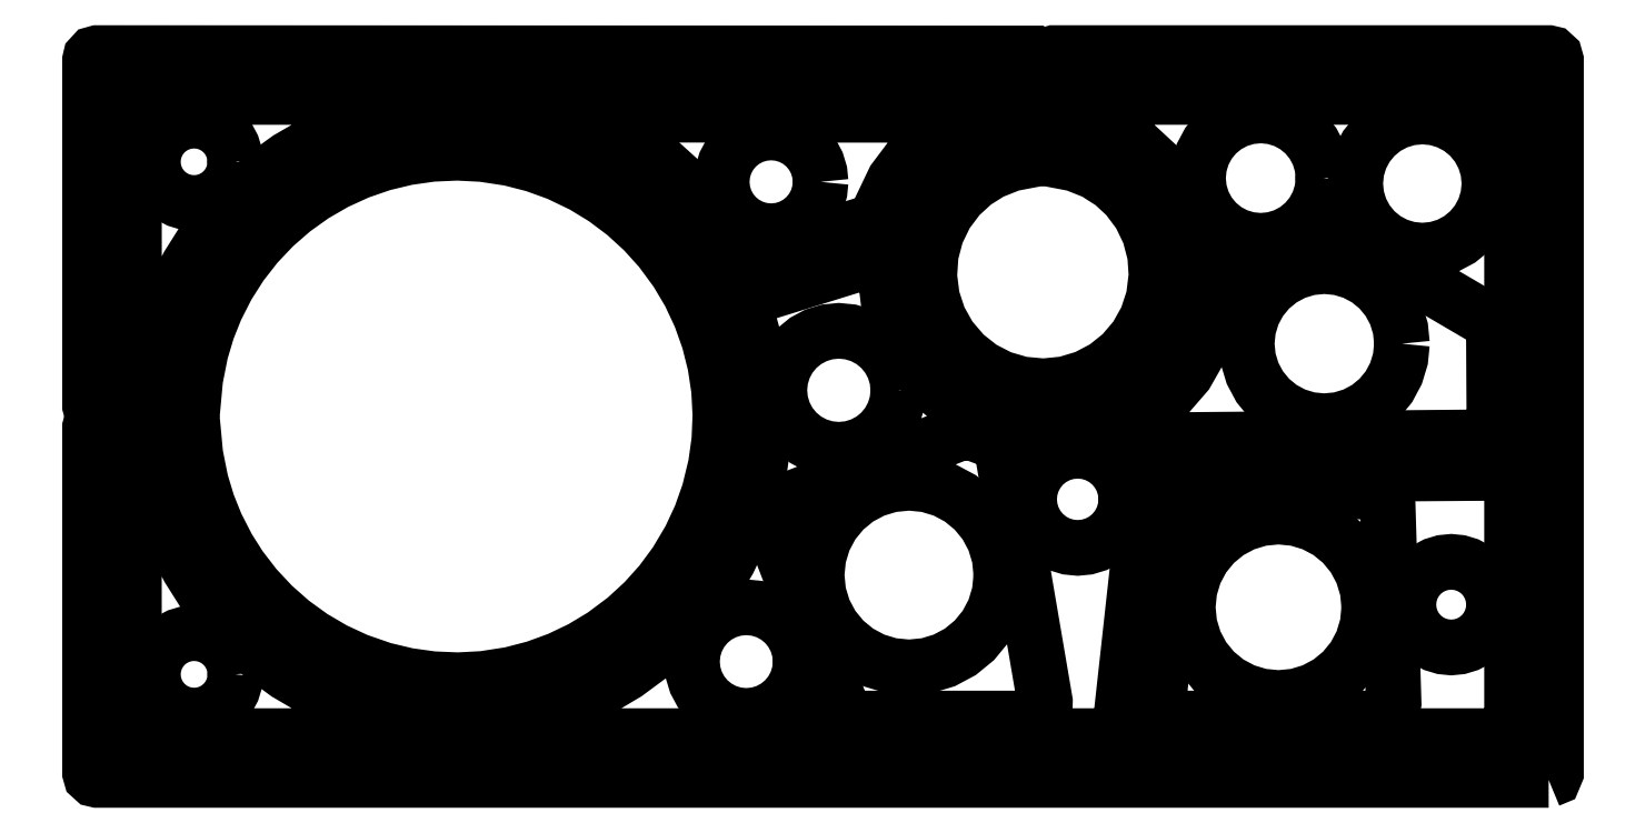
<metadata>
{"format":"dxf","ext":"dxf","renderer":"ezdxf+matplotlib","layout":"modelspace","background":"white","min_lineweight":24,"dpi":150}
</metadata>
<code>
0
SECTION
2
ENTITIES
0
LWPOLYLINE
8
0
90
34
70
0
10
19.85
20
14.42
10
19.74
20
13.32
10
19.42
20
12.26
10
18.9
20
11.29
10
18.19
20
10.43
10
17.34
20
9.733
10
16.37
20
9.212
10
15.31
20
8.891
10
14.21
20
8.783
10
13.11
20
8.891
10
12.05
20
9.212
10
11.08
20
9.733
10
10.22
20
10.43
10
9.522
20
11.29
10
9.002
20
12.26
10
8.681
20
13.32
10
8.573
20
14.42
10
8.681
20
15.52
10
9.002
20
16.58
10
9.522
20
17.55
10
10.22
20
18.41
10
11.08
20
19.11
10
12.05
20
19.63
10
13.11
20
19.95
10
14.21
20
20.06
10
15.31
20
19.95
10
16.37
20
19.63
10
17.34
20
19.11
10
18.19
20
18.41
10
18.9
20
17.55
10
19.42
20
16.58
10
19.74
20
15.52
10
19.85
20
14.42
10
19.85
20
14.42
0
LWPOLYLINE
8
0
90
28
70
0
10
6
20
36.62
10
6.337
20
37.73
10
7.235
20
38.47
10
8.391
20
38.58
10
9.415
20
38.04
10
9.848
20
37.39
10
11.67
20
32.46
10
13.46
20
28.94
10
15.61
20
25.52
10
18.13
20
22.28
10
20.62
20
19.61
10
23.48
20
17.06
10
26.88
20
14.57
10
30.73
20
12.31
10
37.21
20
9.501
10
37.76
20
8.714
10
37.89
20
7.956
10
37.72
20
7.204
10
37.29
20
6.57
10
36.64
20
6.148
10
35.89
20
6
10
8
20
6
10
7.235
20
6.152
10
6.586
20
6.586
10
6.152
20
7.235
10
6
20
8
10
6
20
36.62
10
6
20
36.62
0
LWPOLYLINE
8
0
90
34
70
0
10
19.83
20
84.39
10
19.72
20
83.3
10
19.4
20
82.24
10
18.88
20
81.27
10
18.18
20
80.41
10
17.33
20
79.71
10
16.36
20
79.19
10
15.3
20
78.87
10
14.2
20
78.76
10
13.1
20
78.87
10
12.05
20
79.19
10
11.07
20
79.71
10
10.22
20
80.41
10
9.519
20
81.27
10
8.998
20
82.24
10
8.678
20
83.3
10
8.57
20
84.39
10
8.678
20
85.49
10
8.998
20
86.55
10
9.519
20
87.52
10
10.22
20
88.38
10
11.07
20
89.08
10
12.05
20
89.6
10
13.1
20
89.92
10
14.2
20
90.03
10
15.3
20
89.92
10
16.36
20
89.6
10
17.33
20
89.08
10
18.18
20
88.38
10
18.88
20
87.52
10
19.4
20
86.55
10
19.72
20
85.49
10
19.83
20
84.39
10
19.83
20
84.39
0
LWPOLYLINE
8
0
90
31
70
0
10
9.916
20
62.06
10
9.666
20
61.52
10
9.116
20
60.97
10
8.394
20
60.67
10
7.808
20
60.64
10
7.06
20
60.87
10
6.587
20
61.22
10
6.237
20
61.69
10
6.01
20
62.43
10
6
20
91.25
10
6.086
20
91.83
10
6.454
20
92.52
10
7.235
20
93.1
10
8.001
20
93.25
10
35.82
20
93.24
10
36.4
20
93.15
10
37.08
20
92.79
10
37.57
20
92.2
10
37.82
20
91.28
10
37.69
20
90.52
10
37.14
20
89.73
10
30.93
20
87.04
10
27.06
20
84.8
10
23.69
20
82.35
10
20.82
20
79.82
10
18.3
20
77.16
10
15.59
20
73.7
10
13.41
20
70.23
10
11.6
20
66.64
10
9.916
20
62.06
10
9.916
20
62.06
0
LWPOLYLINE
8
0
90
34
70
0
10
99.68
20
81.66
10
99.55
20
80.34
10
99.16
20
79.08
10
98.54
20
77.91
10
97.7
20
76.89
10
96.68
20
76.05
10
95.51
20
75.42
10
94.24
20
75.04
10
92.93
20
74.91
10
91.61
20
75.04
10
90.34
20
75.42
10
89.17
20
76.05
10
88.15
20
76.89
10
87.31
20
77.91
10
86.69
20
79.08
10
86.3
20
80.34
10
86.17
20
81.66
10
86.3
20
82.98
10
86.69
20
84.24
10
87.31
20
85.41
10
88.15
20
86.43
10
89.17
20
87.27
10
90.34
20
87.9
10
91.61
20
88.28
10
92.93
20
88.41
10
94.24
20
88.28
10
95.51
20
87.9
10
96.68
20
87.27
10
97.7
20
86.43
10
98.54
20
85.41
10
99.16
20
84.24
10
99.55
20
82.98
10
99.68
20
81.66
10
99.68
20
81.66
0
LWPOLYLINE
8
0
90
27
70
0
10
73.73
20
87.11
10
73.14
20
87.65
10
72.87
20
88.18
10
72.84
20
89.36
10
73.48
20
90.35
10
74.18
20
90.73
10
74.77
20
90.82
10
113.1
20
90.8
10
113.9
20
90.64
10
114.5
20
90.2
10
115
20
89.53
10
115.1
20
88.94
10
115
20
88.35
10
114.7
20
87.62
10
112.2
20
85.23
10
109.7
20
81.88
10
107.3
20
76.87
10
106.7
20
76.17
10
90.06
20
71.01
10
89.31
20
71.14
10
88.53
20
71.68
10
86.94
20
74.25
10
84.59
20
77.45
10
81.37
20
81.04
10
78.14
20
83.96
10
73.73
20
87.11
10
73.73
20
87.11
0
LWPOLYLINE
8
0
90
35
70
0
10
63.55
20
89.34
10
62.87
20
89.76
10
62.5
20
90.22
10
62.28
20
90.78
10
62.26
20
91.57
10
62.55
20
92.31
10
62.95
20
92.76
10
63.46
20
93.07
10
64.23
20
93.22
10
121.4
20
93.2
10
122.2
20
93.04
10
122.9
20
92.61
10
123.3
20
91.95
10
123.4
20
91.18
10
123.3
20
90.28
10
122.7
20
89.5
10
120.1
20
88.31
10
117.4
20
86.64
10
114.1
20
83.66
10
111.5
20
80.27
10
109.9
20
76.89
10
109.3
20
75.04
10
108.7
20
74.28
10
88.92
20
68.15
10
88.15
20
68.3
10
87.36
20
68.89
10
85
20
72.83
10
82.6
20
76.1
10
79.9
20
79.12
10
76.93
20
81.85
10
73.72
20
84.28
10
70.3
20
86.39
10
66.42
20
88.28
10
63.55
20
89.34
10
63.55
20
89.34
0
LWPOLYLINE
8
0
90
34
70
0
10
191.6
20
23.94
10
191.4
20
22.8
10
191.1
20
21.7
10
190.6
20
20.69
10
189.8
20
19.8
10
189
20
19.07
10
187.9
20
18.53
10
186.8
20
18.2
10
185.7
20
18.09
10
184.6
20
18.2
10
183.5
20
18.53
10
182.5
20
19.07
10
181.6
20
19.8
10
180.8
20
20.69
10
180.3
20
21.7
10
180
20
22.8
10
179.9
20
23.94
10
180
20
25.08
10
180.3
20
26.18
10
180.8
20
27.19
10
181.6
20
28.07
10
182.5
20
28.8
10
183.5
20
29.34
10
184.6
20
29.67
10
185.7
20
29.79
10
186.8
20
29.67
10
187.9
20
29.34
10
189
20
28.8
10
189.8
20
28.07
10
190.6
20
27.19
10
191.1
20
26.18
10
191.4
20
25.08
10
191.6
20
23.94
10
191.6
20
23.94
0
LWPOLYLINE
8
0
90
34
70
0
10
174.5
20
23.58
10
174.3
20
21.16
10
173.6
20
18.83
10
172.4
20
16.69
10
170.9
20
14.82
10
169
20
13.28
10
166.9
20
12.13
10
164.6
20
11.43
10
162.1
20
11.19
10
159.7
20
11.43
10
157.4
20
12.13
10
155.3
20
13.28
10
153.4
20
14.82
10
151.8
20
16.69
10
150.7
20
18.83
10
150
20
21.16
10
149.8
20
23.58
10
150
20
25.99
10
150.7
20
28.32
10
151.8
20
30.46
10
153.4
20
32.33
10
155.3
20
33.87
10
157.4
20
35.02
10
159.7
20
35.72
10
162.1
20
35.96
10
164.6
20
35.72
10
166.9
20
35.02
10
169
20
33.87
10
170.9
20
32.33
10
172.4
20
30.46
10
173.6
20
28.32
10
174.3
20
25.99
10
174.5
20
23.58
10
174.5
20
23.58
0
LWPOLYLINE
8
0
90
22
70
0
10
147.7
20
8.4
10
147
20
8.554
10
146.3
20
8.993
10
145.9
20
9.65
10
145.7
20
10.42
10
148.7
20
37.44
10
148.9
20
38.17
10
149.3
20
38.64
10
149.9
20
39.07
10
150.7
20
39.22
10
175
20
39.4
10
175.8
20
39.25
10
176.4
20
38.84
10
176.9
20
38.21
10
177
20
37.46
10
177.9
20
10.46
10
177.7
20
9.676
10
177.3
20
9.007
10
176.6
20
8.558
10
175.9
20
8.4
10
147.7
20
8.4
10
147.7
20
8.4
0
LWPOLYLINE
8
0
90
19
70
0
10
145.1
20
6
10
144.3
20
6.154
10
143.6
20
6.593
10
143.1
20
7.436
10
143.1
20
8.219
10
146.5
20
39.82
10
146.8
20
40.56
10
147.4
20
41.27
10
148.5
20
41.6
10
192
20
41.92
10
192.9
20
41.69
10
193.7
20
41.03
10
194
20
39.92
10
194
20
8
10
193.8
20
7.057
10
193.1
20
6.337
10
192
20
6
10
145.1
20
6
10
145.1
20
6
0
LWPOLYLINE
8
0
90
34
70
0
10
190.9
20
81.43
10
190.8
20
79.64
10
190.2
20
77.92
10
189.4
20
76.34
10
188.2
20
74.95
10
186.9
20
73.81
10
185.3
20
72.96
10
183.6
20
72.44
10
181.8
20
72.27
10
180
20
72.44
10
178.3
20
72.96
10
176.7
20
73.81
10
175.3
20
74.95
10
174.1
20
76.34
10
173.3
20
77.92
10
172.8
20
79.64
10
172.6
20
81.43
10
172.8
20
83.21
10
173.3
20
84.93
10
174.1
20
86.52
10
175.3
20
87.91
10
176.7
20
89.05
10
178.3
20
89.89
10
180
20
90.41
10
181.8
20
90.59
10
183.6
20
90.41
10
185.3
20
89.89
10
186.9
20
89.05
10
188.2
20
87.91
10
189.4
20
86.52
10
190.2
20
84.93
10
190.8
20
83.21
10
190.9
20
81.43
10
190.9
20
81.43
0
LWPOLYLINE
8
0
90
34
70
0
10
168.3
20
82.17
10
168.1
20
80.5
10
167.6
20
78.89
10
166.8
20
77.41
10
165.8
20
76.11
10
164.5
20
75.05
10
163
20
74.26
10
161.4
20
73.77
10
159.7
20
73.6
10
158
20
73.77
10
156.4
20
74.26
10
155
20
75.05
10
153.7
20
76.11
10
152.6
20
77.41
10
151.8
20
78.89
10
151.3
20
80.5
10
151.2
20
82.17
10
151.3
20
83.84
10
151.8
20
85.45
10
152.6
20
86.93
10
153.7
20
88.22
10
155
20
89.29
10
156.4
20
90.08
10
158
20
90.57
10
159.7
20
90.73
10
161.4
20
90.57
10
163
20
90.08
10
164.5
20
89.29
10
165.8
20
88.22
10
166.8
20
86.93
10
167.6
20
85.45
10
168.1
20
83.84
10
168.3
20
82.17
10
168.3
20
82.17
0
LWPOLYLINE
8
0
90
34
70
0
10
179
20
59.57
10
178.8
20
57.5
10
178.2
20
55.51
10
177.2
20
53.68
10
175.9
20
52.08
10
174.3
20
50.76
10
172.4
20
49.78
10
170.5
20
49.18
10
168.4
20
48.97
10
166.3
20
49.18
10
164.3
20
49.78
10
162.5
20
50.76
10
160.9
20
52.08
10
159.6
20
53.68
10
158.6
20
55.51
10
158
20
57.5
10
157.8
20
59.57
10
158
20
61.63
10
158.6
20
63.62
10
159.6
20
65.45
10
160.9
20
67.06
10
162.5
20
68.37
10
164.3
20
69.35
10
166.3
20
69.96
10
168.4
20
70.16
10
170.5
20
69.96
10
172.4
20
69.35
10
174.3
20
68.37
10
175.9
20
67.06
10
177.2
20
65.45
10
178.2
20
63.62
10
178.8
20
61.63
10
179
20
59.57
10
179
20
59.57
0
LWPOLYLINE
8
0
90
23
70
0
10
145.8
20
49.1
10
145.5
20
50
10
145.7
20
51.11
10
149.6
20
55.51
10
151.8
20
59.53
10
153.2
20
63.66
10
153.7
20
66.35
10
154.1
20
67.05
10
154.7
20
67.52
10
169.6
20
74.5
10
170.4
20
74.54
10
171.1
20
74.28
10
190.6
20
62.84
10
191.2
20
62.34
10
191.5
20
61.67
10
191.6
20
48.51
10
191.2
20
47.44
10
190.2
20
46.79
10
148.5
20
46.41
10
147.9
20
46.56
10
147.3
20
47
10
145.8
20
49.1
10
145.8
20
49.1
0
LWPOLYLINE
8
0
90
39
70
0
10
137.8
20
89.2
10
137.2
20
89.63
10
136.8
20
90.1
10
136.6
20
90.65
10
136.6
20
91.43
10
136.7
20
92
10
137.1
20
92.66
10
137.8
20
93.1
10
138.4
20
93.24
10
192
20
93.25
10
192.8
20
93.1
10
193.3
20
92.8
10
193.8
20
92.02
10
194
20
91.25
10
194
20
46.32
10
193.8
20
45.56
10
193.6
20
45.05
10
193
20
44.56
10
192
20
44.32
10
147.4
20
44
10
146.6
20
44.15
10
146.1
20
44.46
10
142.5
20
49.78
10
142.4
20
50.33
10
142.4
20
51.11
10
142.8
20
51.99
10
145
20
53.89
10
147.5
20
56.82
10
149.7
20
60.73
10
151
20
64.47
10
151.4
20
68.1
10
151.2
20
72.77
10
149.9
20
77.25
10
148.4
20
80.41
10
146.2
20
83.35
10
142.8
20
86.48
10
139.9
20
88.33
10
137.8
20
89.2
10
137.8
20
89.2
0
LWPOLYLINE
8
0
90
34
70
0
10
141.4
20
38.32
10
141.3
20
37.02
10
140.9
20
35.78
10
140.3
20
34.63
10
139.4
20
33.62
10
138.4
20
32.8
10
137.3
20
32.19
10
136
20
31.81
10
134.7
20
31.68
10
133.5
20
31.81
10
132.2
20
32.19
10
131.1
20
32.8
10
130.1
20
33.62
10
129.2
20
34.63
10
128.6
20
35.78
10
128.2
20
37.02
10
128.1
20
38.32
10
128.2
20
39.61
10
128.6
20
40.86
10
129.2
20
42
10
130.1
20
43.01
10
131.1
20
43.84
10
132.2
20
44.45
10
133.5
20
44.83
10
134.7
20
44.95
10
136
20
44.83
10
137.3
20
44.45
10
138.4
20
43.84
10
139.4
20
43.01
10
140.3
20
42
10
140.9
20
40.86
10
141.3
20
39.61
10
141.4
20
38.32
10
141.4
20
38.32
0
LWPOLYLINE
8
0
90
34
70
0
10
110.3
20
53.2
10
110.1
20
51.62
10
109.7
20
50.09
10
108.9
20
48.69
10
107.9
20
47.46
10
106.7
20
46.45
10
105.3
20
45.7
10
103.7
20
45.23
10
102.2
20
45.08
10
100.6
20
45.23
10
99.05
20
45.7
10
97.65
20
46.45
10
96.42
20
47.46
10
95.41
20
48.69
10
94.66
20
50.09
10
94.2
20
51.62
10
94.04
20
53.2
10
94.2
20
54.79
10
94.66
20
56.31
10
95.41
20
57.71
10
96.42
20
58.95
10
97.65
20
59.96
10
99.05
20
60.71
10
100.6
20
61.17
10
102.2
20
61.33
10
103.7
20
61.17
10
105.3
20
60.71
10
106.7
20
59.96
10
107.9
20
58.95
10
108.9
20
57.71
10
109.7
20
56.31
10
110.1
20
54.79
10
110.3
20
53.2
10
110.3
20
53.2
0
LWPOLYLINE
8
0
90
34
70
0
10
96.96
20
16.16
10
96.82
20
14.71
10
96.4
20
13.32
10
95.71
20
12.04
10
94.79
20
10.91
10
93.66
20
9.992
10
92.38
20
9.306
10
90.99
20
8.883
10
89.54
20
8.741
10
88.09
20
8.883
10
86.7
20
9.306
10
85.42
20
9.992
10
84.29
20
10.91
10
83.37
20
12.04
10
82.68
20
13.32
10
82.26
20
14.71
10
82.12
20
16.16
10
82.26
20
17.61
10
82.68
20
19
10
83.37
20
20.28
10
84.29
20
21.41
10
85.42
20
22.33
10
86.7
20
23.02
10
88.09
20
23.44
10
89.54
20
23.58
10
90.99
20
23.44
10
92.38
20
23.02
10
93.66
20
22.33
10
94.79
20
21.41
10
95.71
20
20.28
10
96.4
20
19
10
96.82
20
17.61
10
96.96
20
16.16
10
96.96
20
16.16
0
LWPOLYLINE
8
0
90
34
70
0
10
124.3
20
27.97
10
124.1
20
25.51
10
123.4
20
23.15
10
122.2
20
20.97
10
120.6
20
19.06
10
118.7
20
17.49
10
116.6
20
16.33
10
114.2
20
15.61
10
111.7
20
15.37
10
109.3
20
15.61
10
106.9
20
16.33
10
104.7
20
17.49
10
102.8
20
19.06
10
101.3
20
20.97
10
100.1
20
23.15
10
99.37
20
25.51
10
99.13
20
27.97
10
99.37
20
30.43
10
100.1
20
32.8
10
101.3
20
34.97
10
102.8
20
36.88
10
104.7
20
38.45
10
106.9
20
39.62
10
109.3
20
40.33
10
111.7
20
40.58
10
114.2
20
40.33
10
116.6
20
39.62
10
118.7
20
38.45
10
120.6
20
36.88
10
122.2
20
34.97
10
123.4
20
32.8
10
124.1
20
30.43
10
124.3
20
27.97
10
124.3
20
27.97
0
LWPOLYLINE
8
0
90
20
70
0
10
92.84
20
35.16
10
92.7
20
35.93
10
92.8
20
36.5
10
93.19
20
37.18
10
93.8
20
37.66
10
118.8
20
47.44
10
120.1
20
47.51
10
123.6
20
46.2
10
124.2
20
45.62
10
124.5
20
44.87
10
130.3
20
10.74
10
130.3
20
9.968
10
130
20
9.264
10
129.2
20
8.629
10
128.3
20
8.4
10
104.5
20
8.4
10
103.3
20
8.752
10
102.6
20
9.684
10
92.84
20
35.16
10
92.84
20
35.16
0
LWPOLYLINE
8
0
90
49
70
0
10
64.17
20
6
10
63.21
20
6.243
10
62.39
20
7.087
10
62.18
20
8.247
10
62.67
20
9.322
10
63.3
20
9.801
10
66.44
20
10.98
10
69.69
20
12.53
10
73.14
20
14.58
10
76.75
20
17.25
10
79.61
20
19.85
10
82.46
20
22.98
10
84.86
20
26.21
10
87.11
20
29.96
10
88.78
20
33.52
10
90.19
20
37.43
10
91.19
20
41.47
10
91.85
20
46.11
10
91.99
20
50.02
10
91.75
20
54.16
10
91.12
20
58.13
10
89.46
20
64.16
10
89.77
20
65.31
10
90.68
20
66.08
10
105.9
20
70.82
10
106.5
20
70.91
10
107.3
20
70.75
10
107.9
20
70.31
10
108.4
20
69.46
10
109
20
64.49
10
110.6
20
60.04
10
112.4
20
56.97
10
114.7
20
54.22
10
117.9
20
51.5
10
122
20
49.28
10
126.6
20
48.04
10
130.1
20
47.75
10
133.5
20
48.07
10
138.4
20
49.43
10
139.4
20
49.36
10
140.3
20
48.71
10
144.1
20
42.92
10
144.3
20
41.77
10
140.6
20
7.781
10
140.2
20
6.721
10
139.4
20
6.15
10
138.6
20
6
10
64.17
20
6
10
64.17
20
6
0
LWPOLYLINE
8
0
90
139
70
0
10
5.6
20
3.6
10
4.835
20
3.752
10
4.186
20
4.186
10
3.752
20
4.835
10
3.6
20
5.6
10
3.6
20
43.52
10
3.836
20
44.47
10
4.657
20
45.29
10
5.404
20
45.52
10
9.045
20
45.52
10
9.77
20
45.3
10
10.36
20
44.84
10
10.8
20
44
10
11.6
20
39.99
10
12.68
20
36.39
10
13.98
20
33.18
10
15.76
20
29.75
10
17.58
20
26.89
10
19.66
20
24.18
10
22.24
20
21.39
10
25.14
20
18.81
10
28.14
20
16.61
10
31.48
20
14.63
10
34.84
20
13.05
10
39.2
20
11.53
10
42.81
20
10.69
10
46.28
20
10.21
10
50.07
20
10.03
10
53.78
20
10.21
10
58.34
20
10.92
10
61.93
20
11.87
10
65.57
20
13.22
10
68.92
20
14.84
10
72.18
20
16.82
10
75.47
20
19.31
10
78.32
20
21.95
10
80.79
20
24.73
10
83.04
20
27.81
10
85.13
20
31.37
10
86.72
20
34.82
10
87.98
20
38.42
10
88.94
20
42.44
10
89.45
20
46.2
10
89.59
20
50
10
89.38
20
53.79
10
88.79
20
57.55
10
87.86
20
61.23
10
86.57
20
64.8
10
84.95
20
68.24
10
82.99
20
71.52
10
80.53
20
74.83
10
77.98
20
77.64
10
75.16
20
80.2
10
72.12
20
82.47
10
68.85
20
84.44
10
65.13
20
86.22
10
61.55
20
87.5
10
57.85
20
88.43
10
54.08
20
89.01
10
50.35
20
89.22
10
46.09
20
89.03
10
42.42
20
88.49
10
38.65
20
87.56
10
35.14
20
86.33
10
31.69
20
84.73
10
28.66
20
82.98
10
25.57
20
80.78
10
22.69
20
78.3
10
20.07
20
75.55
10
17.72
20
72.56
10
15.67
20
69.36
10
13.94
20
65.98
10
12.65
20
62.76
10
11.57
20
59.16
10
10.79
20
55.22
10
10.43
20
54.5
10
9.823
20
53.97
10
9.057
20
53.74
10
5.404
20
53.73
10
4.657
20
53.96
10
3.836
20
54.78
10
3.6
20
55.73
10
3.6
20
93.65
10
3.836
20
94.59
10
4.658
20
95.41
10
5.601
20
95.65
10
123.9
20
95.6
10
124.6
20
95.44
10
125.5
20
94.7
10
125.9
20
93.78
10
125.8
20
89.4
10
125.6
20
88.49
10
124.8
20
87.68
10
121.3
20
86.25
10
118.4
20
84.43
10
115.9
20
82.12
10
113.9
20
79.48
10
112.1
20
75.9
10
111.2
20
72.73
10
110.9
20
68.27
10
111.4
20
65.01
10
112.5
20
61.54
10
114.3
20
58.34
10
116.8
20
55.45
10
119.6
20
53.21
10
122.9
20
51.53
10
126.4
20
50.5
10
130
20
50.15
10
133.7
20
50.51
10
137.2
20
51.56
10
140.4
20
53.26
10
143.3
20
55.54
10
145.7
20
58.33
10
147.5
20
61.52
10
148.6
20
65
10
149.1
20
68.43
10
148.9
20
72.28
10
148
20
75.46
10
146.1
20
79.48
10
144.1
20
82.09
10
141.7
20
84.37
10
138.7
20
86.24
10
135.2
20
87.68
10
134.4
20
88.49
10
134.2
20
89.4
10
134.1
20
93.83
10
134.4
20
94.58
10
135
20
95.31
10
136.1
20
95.65
10
194.4
20
95.65
10
195.5
20
95.31
10
196.2
20
94.59
10
196.4
20
93.65
10
196.4
20
5.6
10
196.2
20
4.657
10
195.3
20
3.836
10
194.4
20
3.6
10
5.6
20
3.6
10
5.6
20
3.6
0
LWPOLYLINE
8
0
90
136
70
0
10
199
20
8.553e-49
10
1
20
0
10
0.5538
20
0.1051
10
0.152
20
0.4701
10
-5.551e-16
20
1
10
3.808e-05
20
48.13
10
0.134
20
48.63
10
0.5
20
48.99
10
0.9825
20
49.12
10
13.03
20
49.13
10
13.61
20
48.94
10
14.01
20
48.31
10
14.38
20
44.41
10
15.12
20
40.72
10
16.03
20
37.71
10
17.2
20
34.8
10
18.77
20
31.72
10
20.45
20
29.07
10
22.55
20
26.33
10
24.91
20
23.81
10
27.5
20
21.52
10
30.3
20
19.49
10
33.28
20
17.74
10
36.41
20
16.29
10
39.97
20
15.05
10
43.33
20
14.25
10
46.75
20
13.77
10
50.2
20
13.63
10
53.65
20
13.81
10
57.38
20
14.39
10
60.72
20
15.26
10
63.96
20
16.44
10
67.08
20
17.93
10
70.04
20
19.72
10
73.06
20
21.98
10
75.6
20
24.31
10
77.91
20
26.88
10
79.96
20
29.66
10
81.88
20
32.9
10
83.34
20
36.04
10
84.49
20
39.29
10
85.38
20
42.96
10
85.85
20
46.38
10
86
20
49.83
10
85.81
20
53.28
10
85.3
20
56.69
10
84.46
20
60.04
10
83.3
20
63.3
10
81.84
20
66.43
10
80.08
20
69.4
10
77.85
20
72.44
10
75.53
20
75
10
72.98
20
77.33
10
70.22
20
79.41
10
67.28
20
81.21
10
63.88
20
82.84
10
60.63
20
84.02
10
57.29
20
84.88
10
53.56
20
85.45
10
50.11
20
85.62
10
46.66
20
85.47
10
43.24
20
84.98
10
39.88
20
84.17
10
36.62
20
83.05
10
33.48
20
81.61
10
30.49
20
79.88
10
27.68
20
77.87
10
25.07
20
75.6
10
22.7
20
73.09
10
20.57
20
70.36
10
18.72
20
67.45
10
17.16
20
64.37
10
16
20
61.45
10
15.1
20
58.44
10
14.37
20
54.75
10
14.01
20
50.95
10
13.61
20
50.31
10
13.03
20
50.12
10
0.9913
20
50.13
10
0.5076
20
50.25
10
0.1384
20
50.62
10
3.808e-05
20
51.12
10
1.887e-15
20
98.25
10
0.1051
20
98.7
10
0.4775
20
99.1
10
1
20
99.25
10
128.8
20
99.2
10
129.3
20
98.85
10
129.5
20
98.29
10
129.4
20
85.26
10
128.8
20
84.74
10
125.7
20
84.13
10
122.9
20
83.03
10
120.6
20
81.59
10
118.5
20
79.68
10
116.8
20
77.3
10
115.5
20
74.62
10
114.7
20
71.75
10
114.5
20
68.79
10
114.9
20
65.84
10
115.8
20
63.02
10
117.3
20
60.42
10
119.3
20
58.06
10
121.6
20
56.22
10
124.2
20
54.86
10
127.1
20
54.02
10
130.1
20
53.75
10
133
20
54.05
10
135.9
20
54.9
10
138.5
20
56.28
10
140.8
20
58.14
10
142.7
20
60.41
10
144.2
20
63
10
145.1
20
65.82
10
145.5
20
68.9
10
145.3
20
71.73
10
144.5
20
74.61
10
143.3
20
77.28
10
141.5
20
79.66
10
139.5
20
81.5
10
137.1
20
83.03
10
134.3
20
84.13
10
131.2
20
84.73
10
130.6
20
85.25
10
130.5
20
98.28
10
130.6
20
98.73
10
131
20
99.09
10
131.5
20
99.25
10
199
20
99.25
10
199.4
20
99.14
10
199.9
20
98.77
10
200
20
98.25
10
200
20
0.9913
10
199.7
20
0.2929
10
199
20
8.553e-49
10
199
20
8.553e-49
0
ENDSEC
0
EOF

</code>
